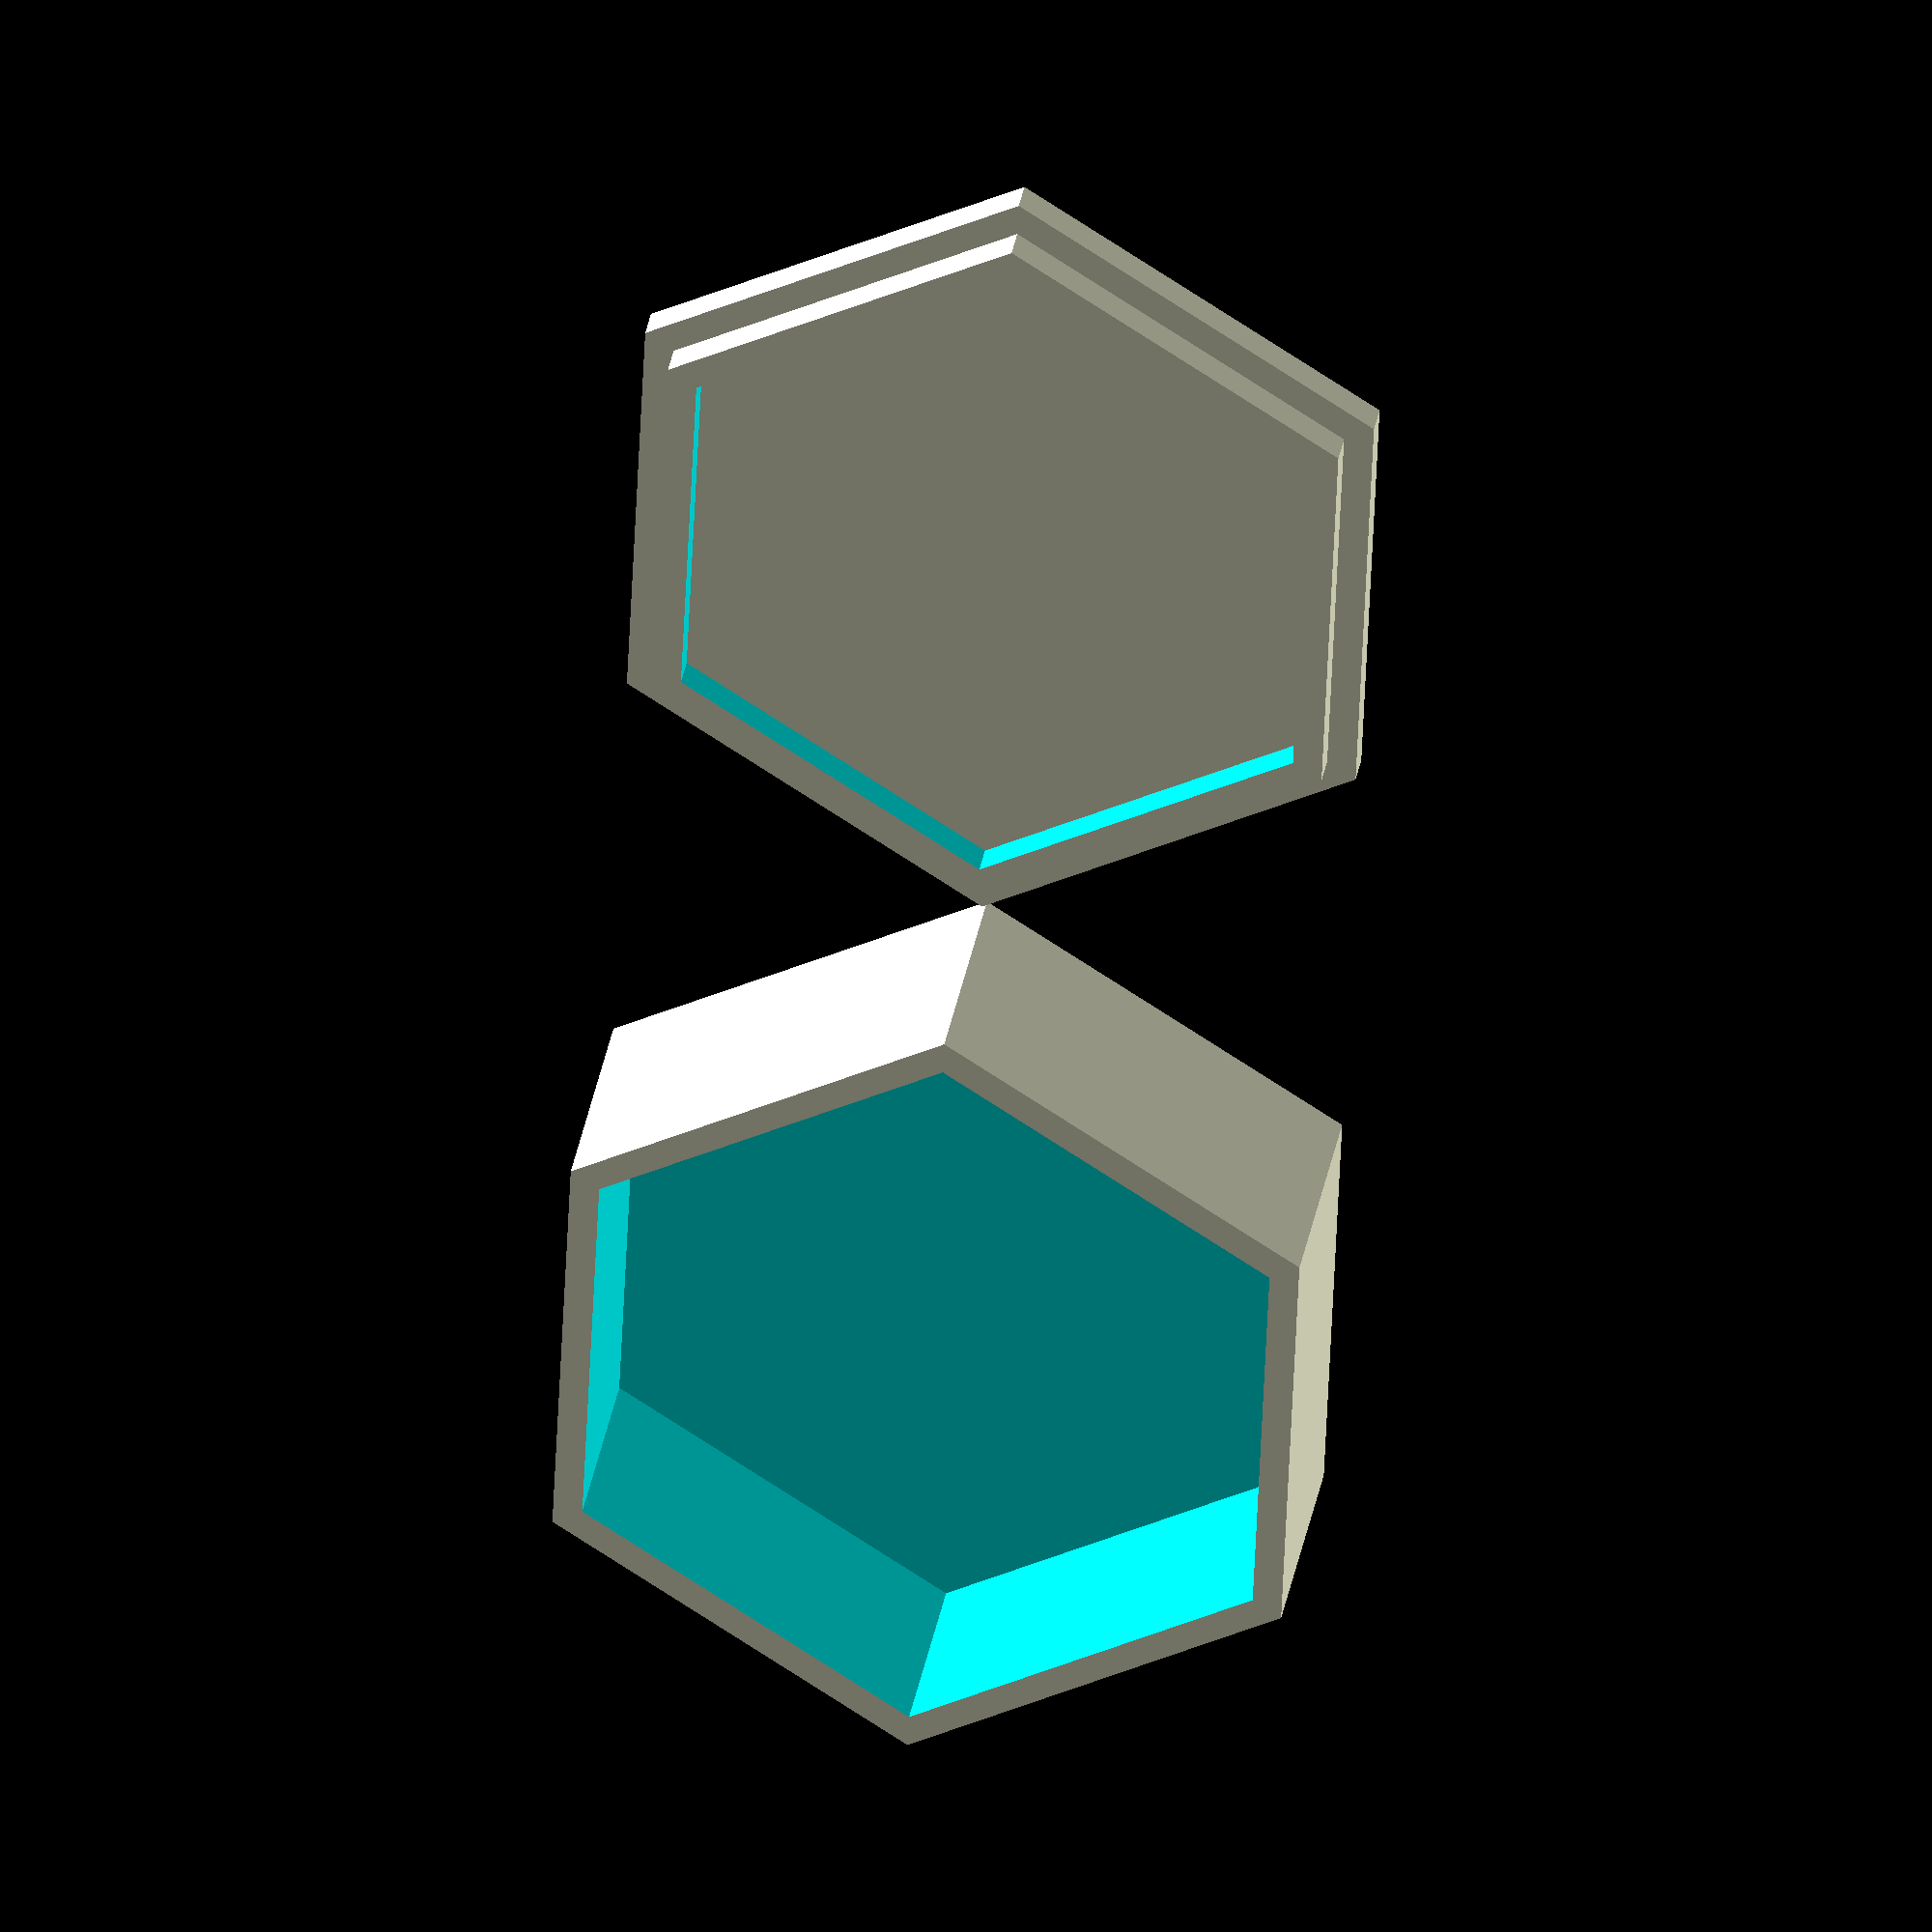
<openscad>
show_options = "both";//[both,box,cap]

//in mm
height = 30;//[1:200]
//in mm
radius = 50;//[1:200]
sided = 6;//[3:100]
//in mm
wallthickness = 4;//[1:20]


if(show_options == "both" || show_options == "box")
translate([show_options == "both" ? -radius - 1 : 0,0,0])
difference(){
	cylinder(h = height, r = radius, $fn = sided);
	translate([0,0,wallthickness])
	cylinder(h = height, r = radius-wallthickness, $fn = sided);
}


if(show_options == "both" || show_options == "cap")
translate([show_options == "both" ? radius + 1 : 0,0,0])
union(){
	cylinder(h = wallthickness, r = radius, $fn = sided);
	difference(){
		cylinder(h = (wallthickness*2), r = radius-wallthickness, $fn = sided);
		translate([0,0,wallthickness-0.1])
			cylinder(h = height, r = radius-(wallthickness*2), $fn = sided);
	}

}
</openscad>
<views>
elev=325.6 azim=272.5 roll=9.6 proj=o view=solid
</views>
